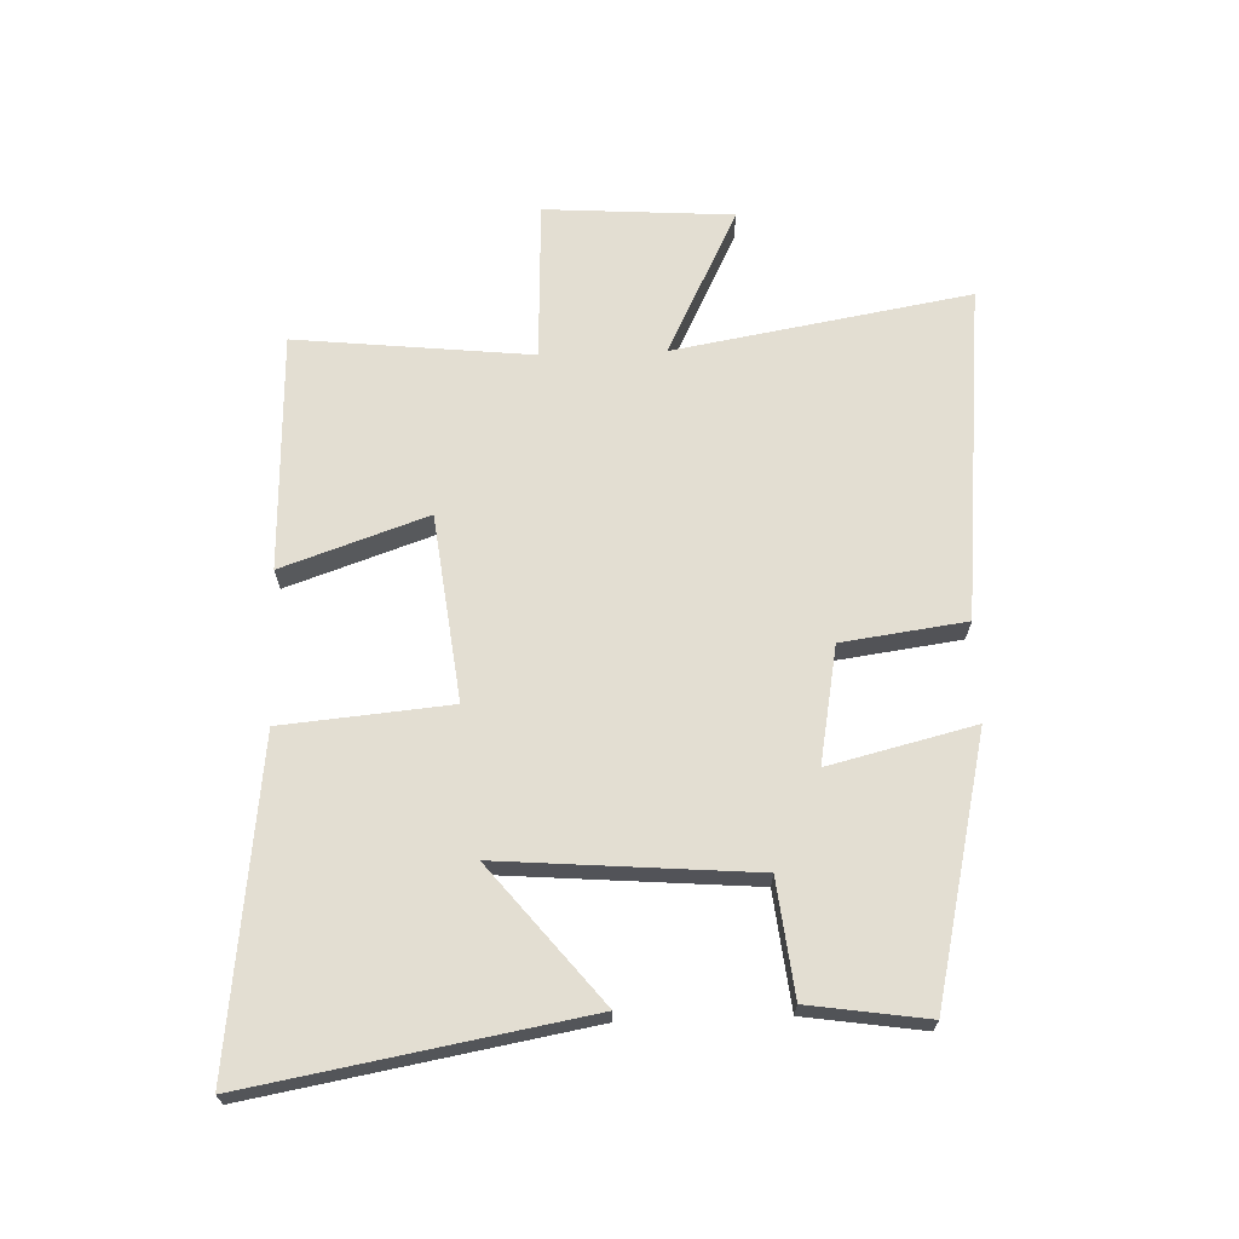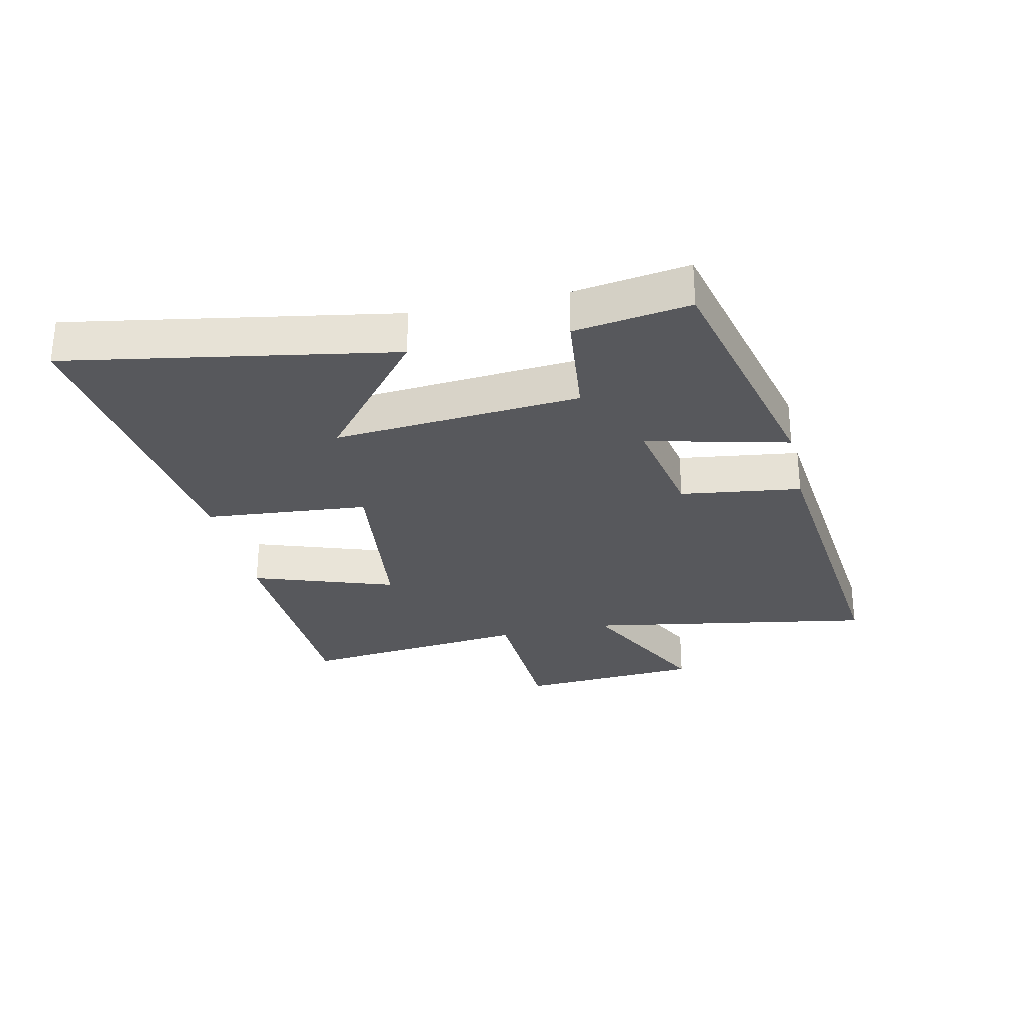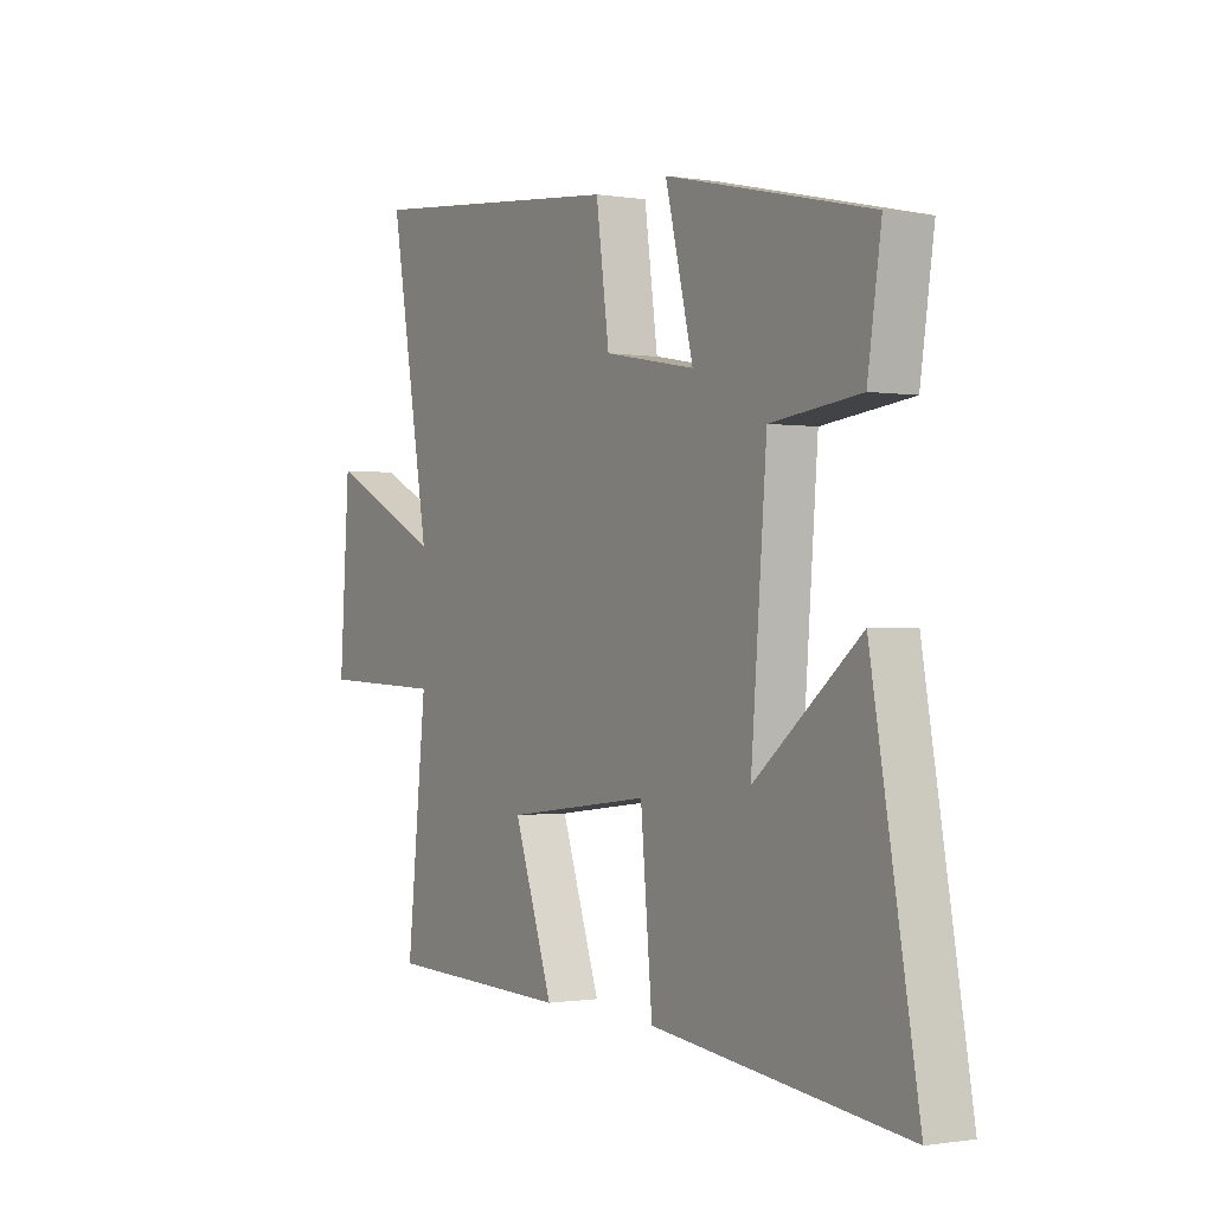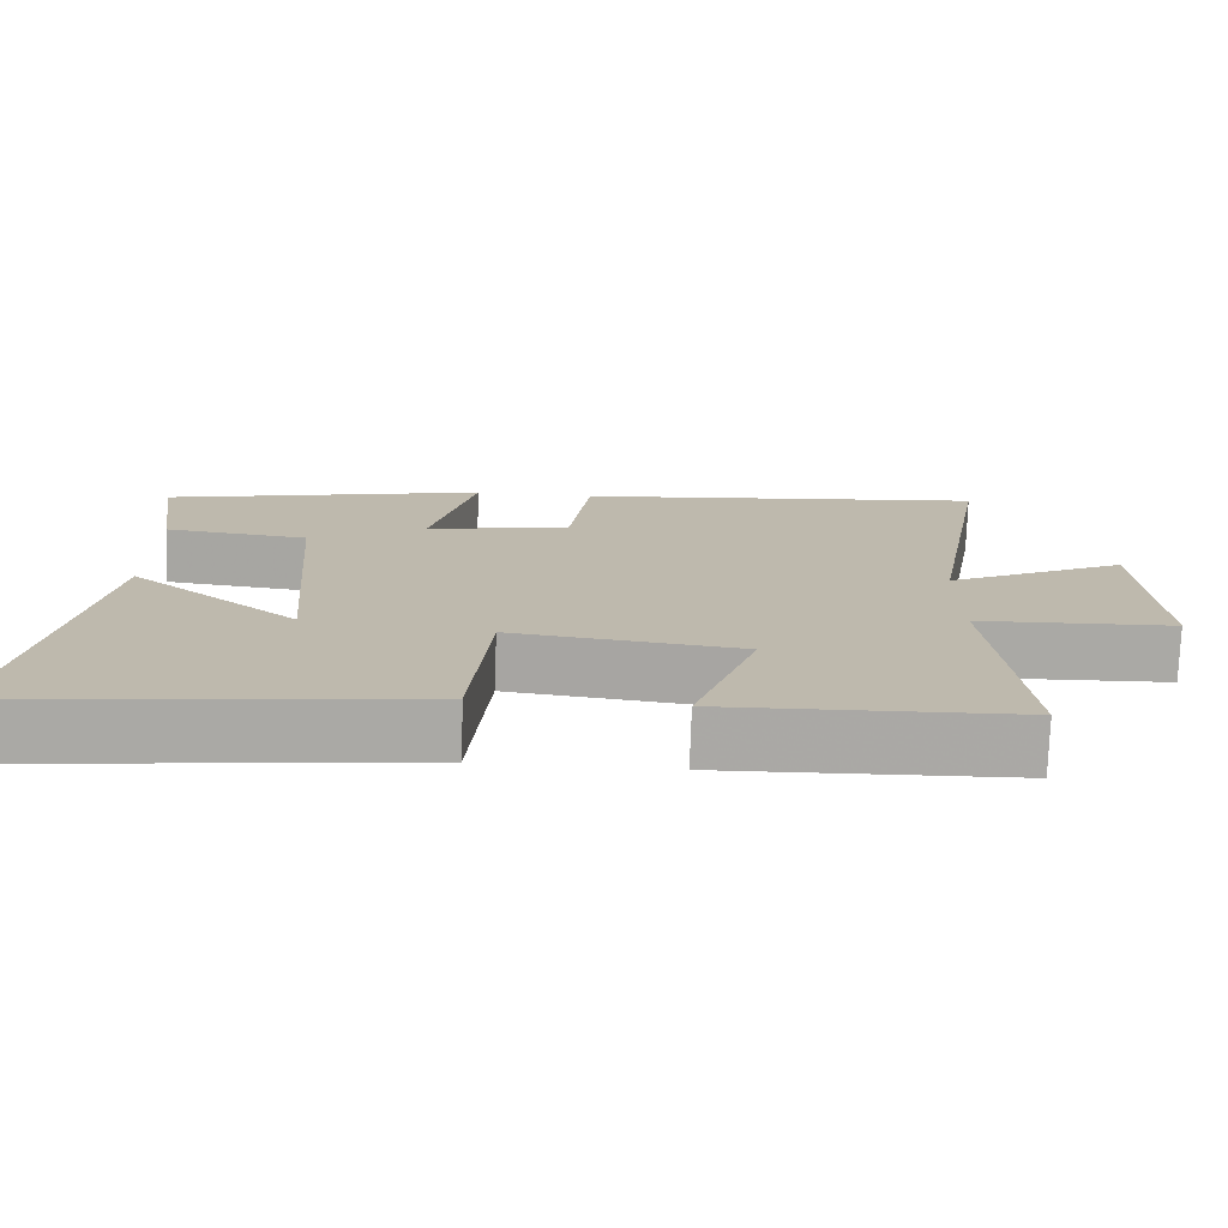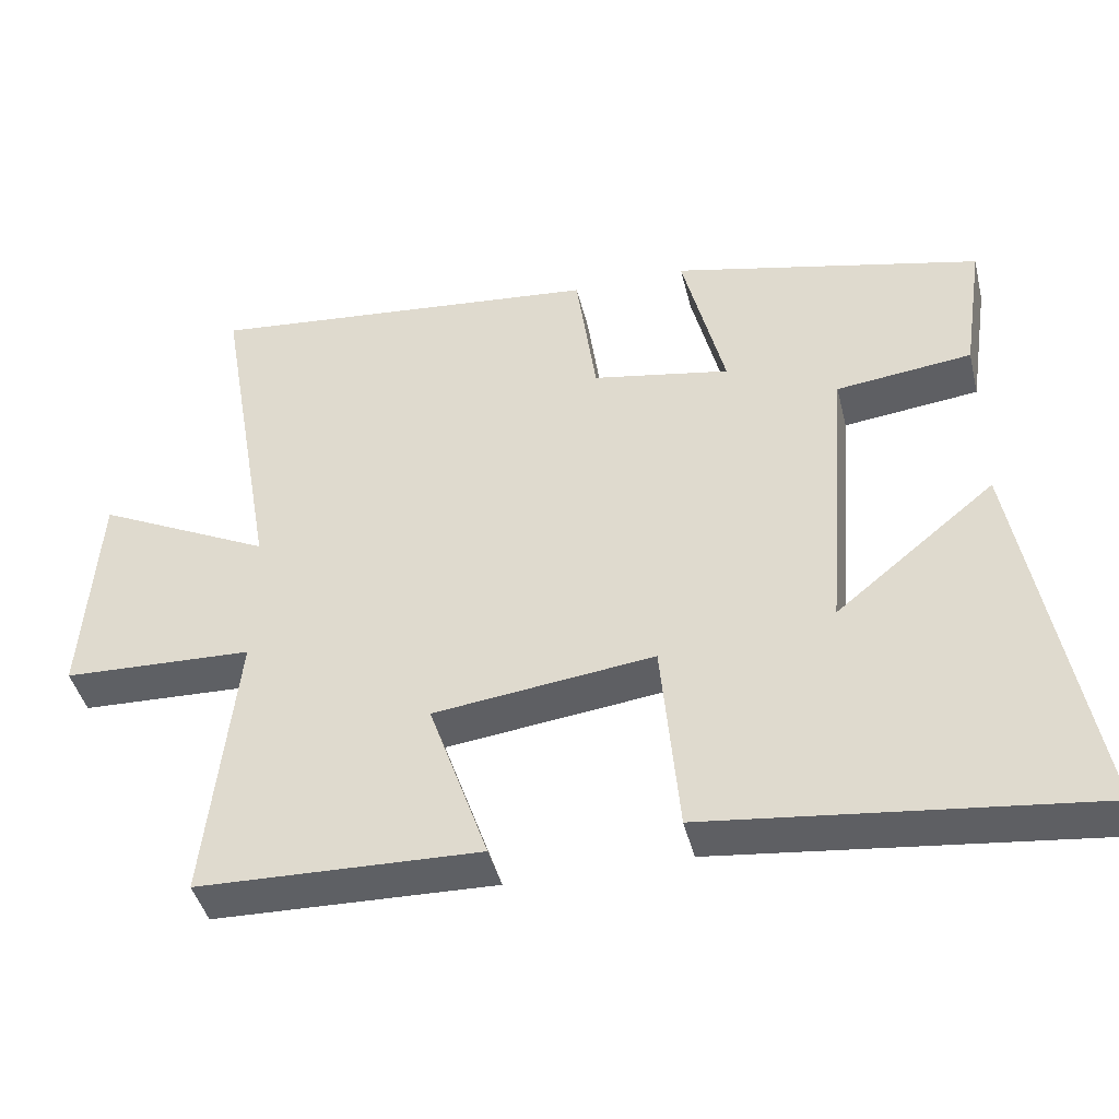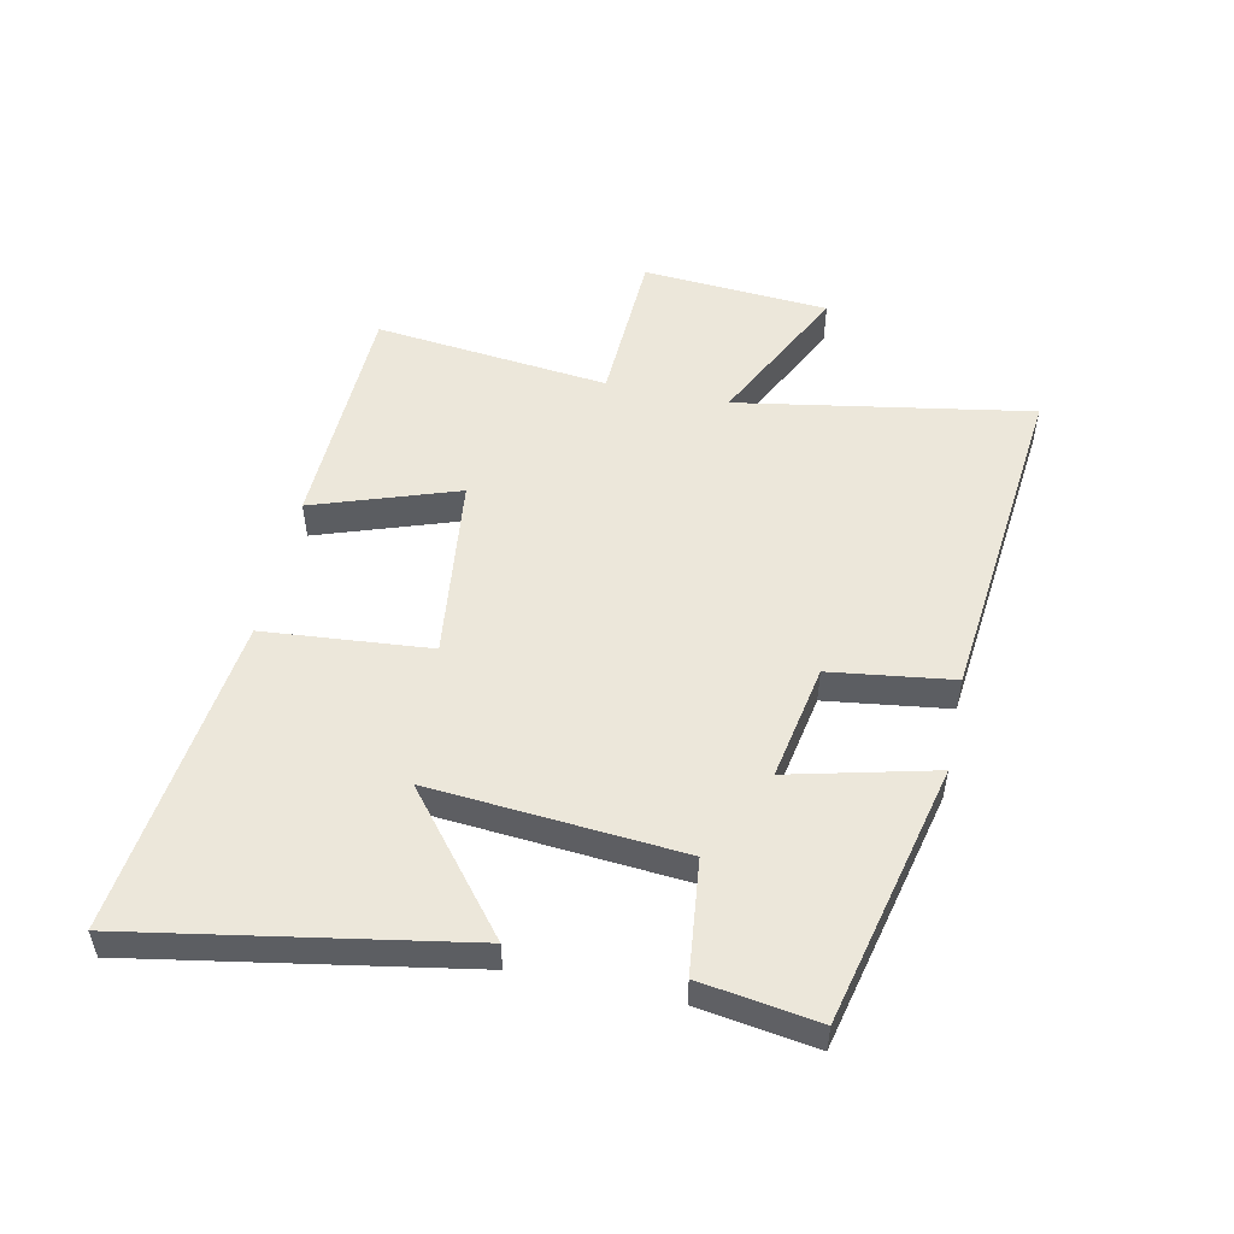
<metadata>
{"format":"obj","ext":"obj","renderer":"f3d","projection":"perspective","resolution":1024,"background":"white","views":[{"elev":67.5,"azim":-92.0,"up":"+Y"},{"elev":-28.7,"azim":-77.3,"up":"+Y"},{"elev":-0.8,"azim":-121.5,"up":"+Z"},{"elev":-75.1,"azim":-2.0,"up":"+Z"},{"elev":-43.3,"azim":-166.3,"up":"+Z"},{"elev":52.2,"azim":-77.9,"up":"+Y"}]}
</metadata>
<code>
v 0.582 0.07 0.554
v 0.5 0.07 0.083
v 0.735 0.07 0.199
v 0.755 0.07 -0.101
v 0.5 0.07 -0.111
v 0.54 0.07 -0.488
v 0.161 0.07 -0.5
v 0.241 0.07 -0.269
v -0.055 0.07 -0.233
v -0.079 0.07 -0.5
v -0.594 0.07 -0.561
v -0.5 0.07 -0.033
v -0.285 0.07 -0.208
v -0.317 0.07 0.194
v -0.5 0.07 0.215
v -0.528 0.07 0.403
v -0.11 0.07 0.5
v -0.167 0.07 0.269
v 0.019 0.07 0.303
v 0.046 0.07 0.5
v 0.582 0 0.554
v 0.5 0 0.083
v 0.735 0 0.199
v 0.755 0 -0.101
v 0.5 0 -0.111
v 0.54 0 -0.488
v 0.161 0 -0.5
v 0.241 0 -0.269
v -0.055 0 -0.233
v -0.079 0 -0.5
v -0.594 0 -0.561
v -0.5 0 -0.033
v -0.285 0 -0.208
v -0.317 0 0.194
v -0.5 0 0.215
v -0.528 0 0.403
v -0.11 0 0.5
v -0.167 0 0.269
v 0.019 0 0.303
v 0.046 0 0.5
f 19 20 1 2
f 18 19 2
f 16 17 18
f 15 16 18
f 14 15 18
f 13 14 18 2
f 10 11 12 13
f 9 10 13
f 9 13 2
f 8 9 2 3
f 5 6 7 8
f 5 8 3
f 3 4 5
f 22 21 40 39
f 22 39 38
f 38 37 36
f 38 36 35
f 38 35 34
f 22 38 34 33
f 33 32 31 30
f 33 30 29
f 22 33 29
f 23 22 29 28
f 28 27 26 25
f 23 28 25
f 25 24 23
f 1 21 22 2
f 2 22 23 3
f 3 23 24 4
f 4 24 25 5
f 5 25 26 6
f 6 26 27 7
f 7 27 28 8
f 8 28 29 9
f 9 29 30 10
f 10 30 31 11
f 11 31 32 12
f 12 32 33 13
f 13 33 34 14
f 14 34 35 15
f 15 35 36 16
f 16 36 37 17
f 17 37 38 18
f 18 38 39 19
f 19 39 40 20
f 20 40 21 1

</code>
